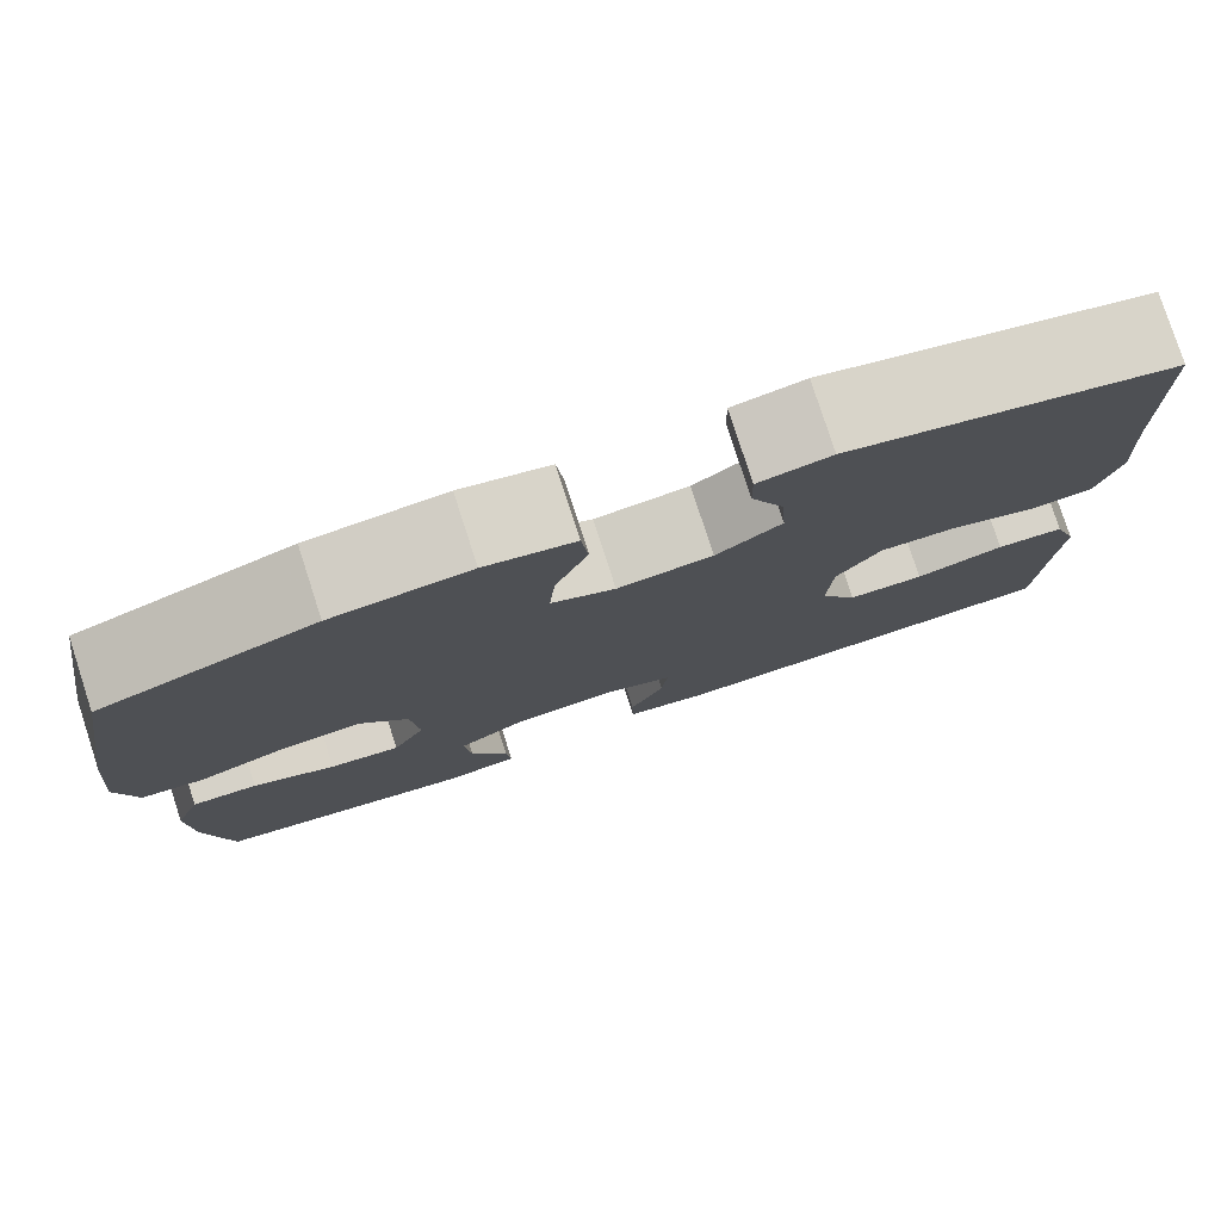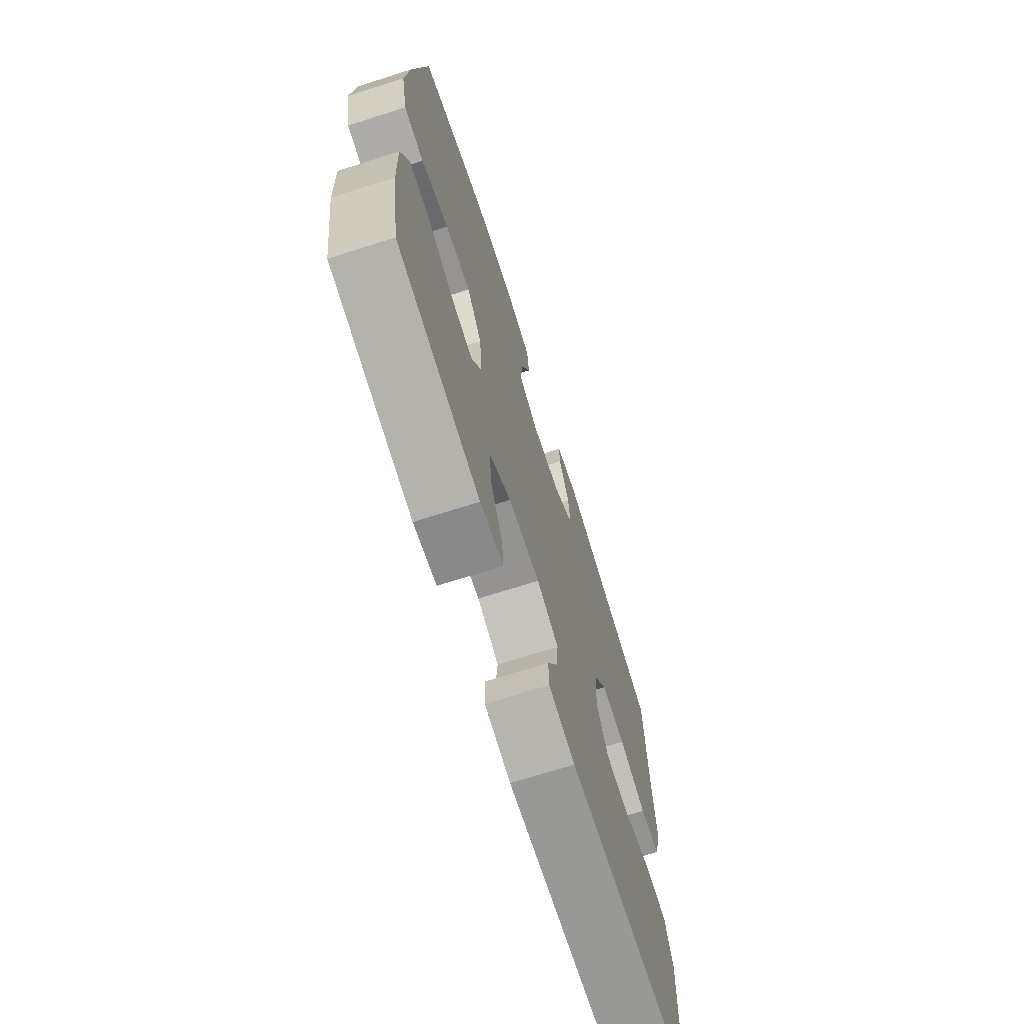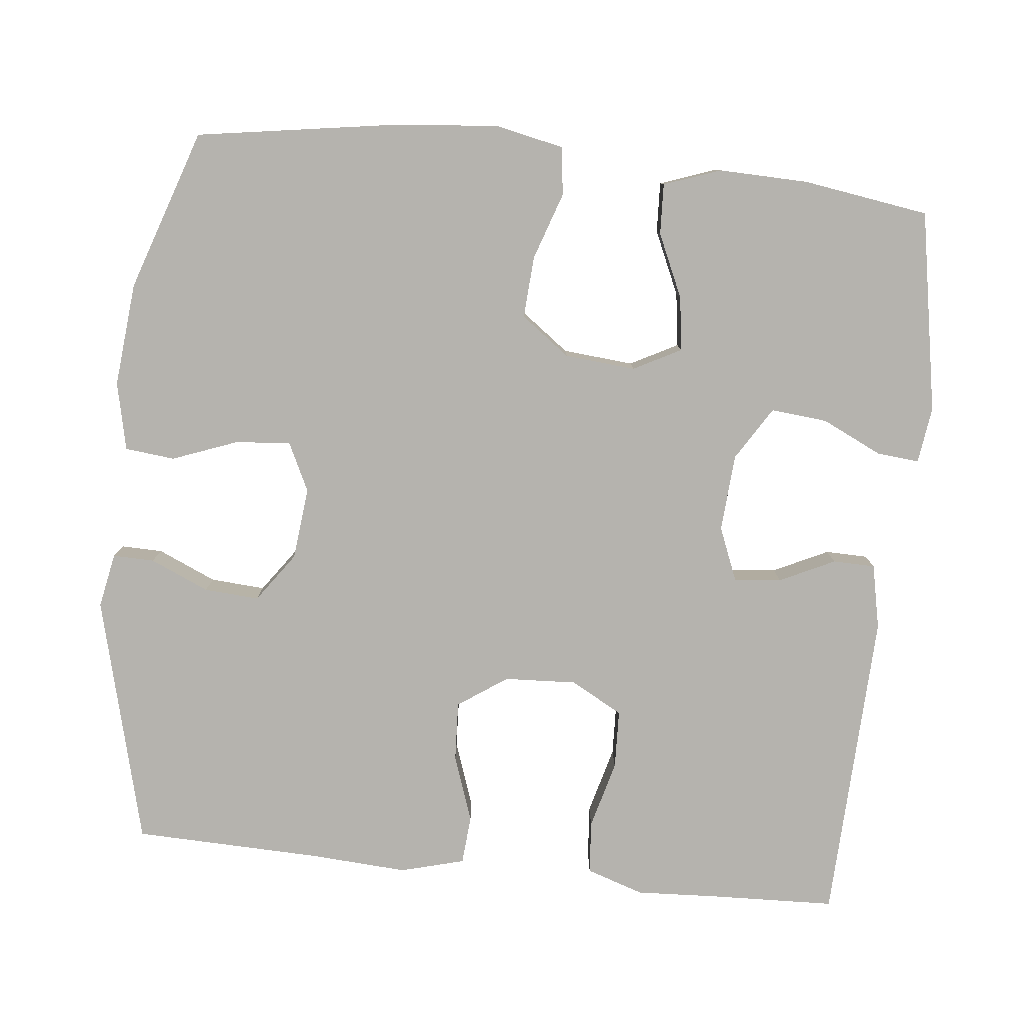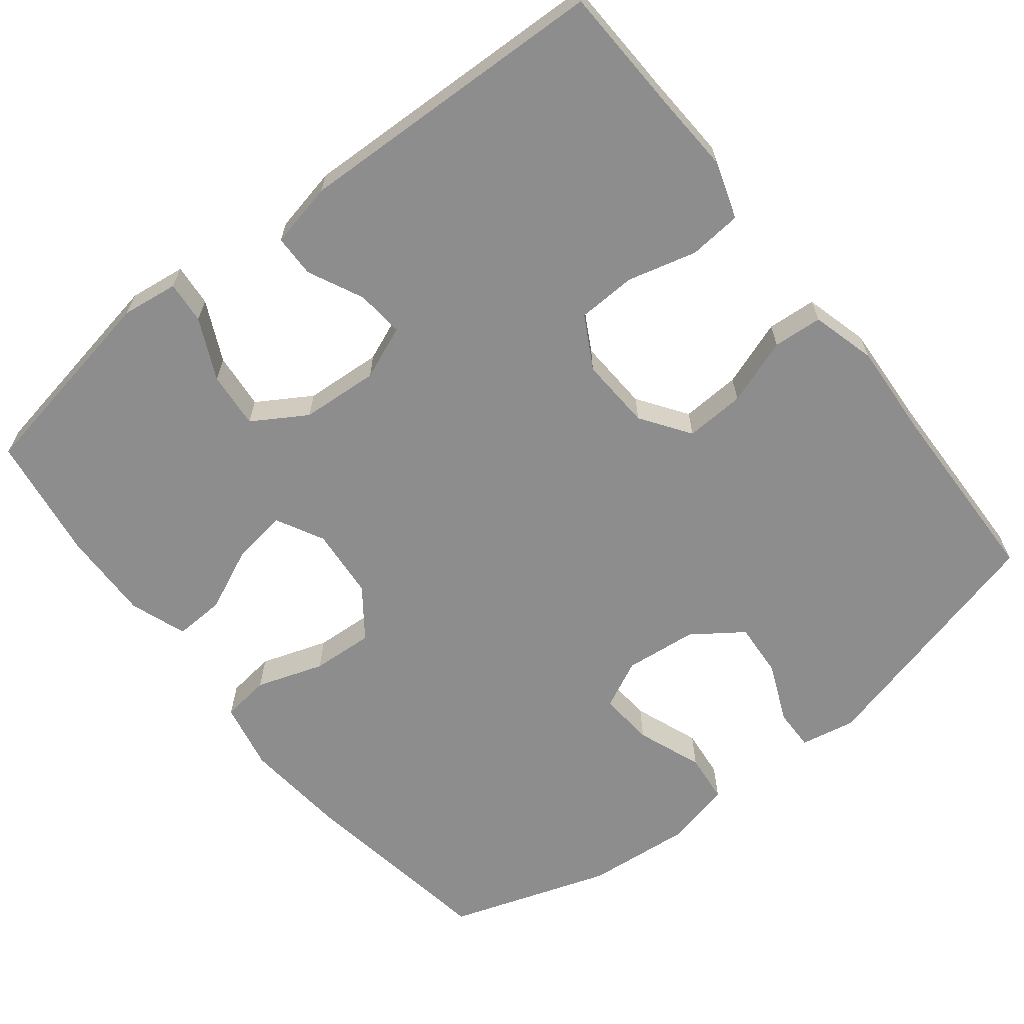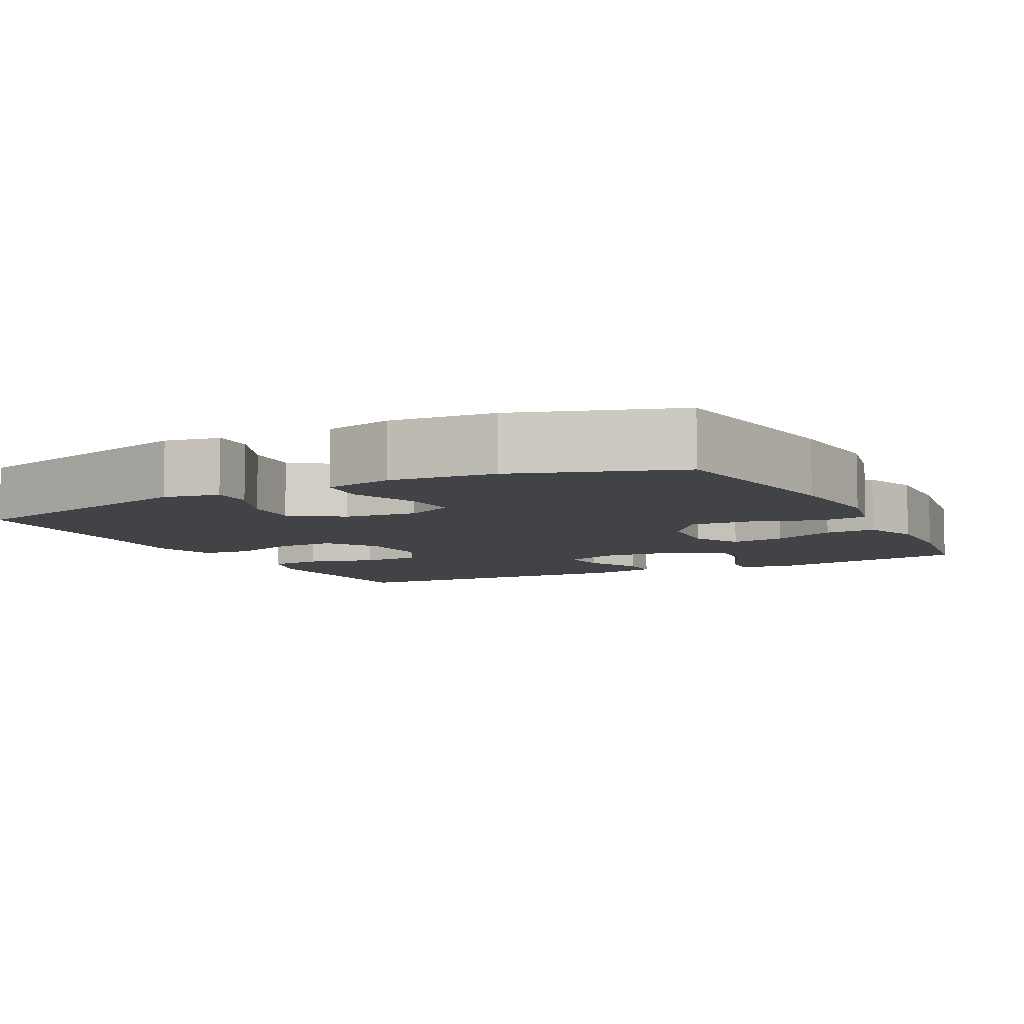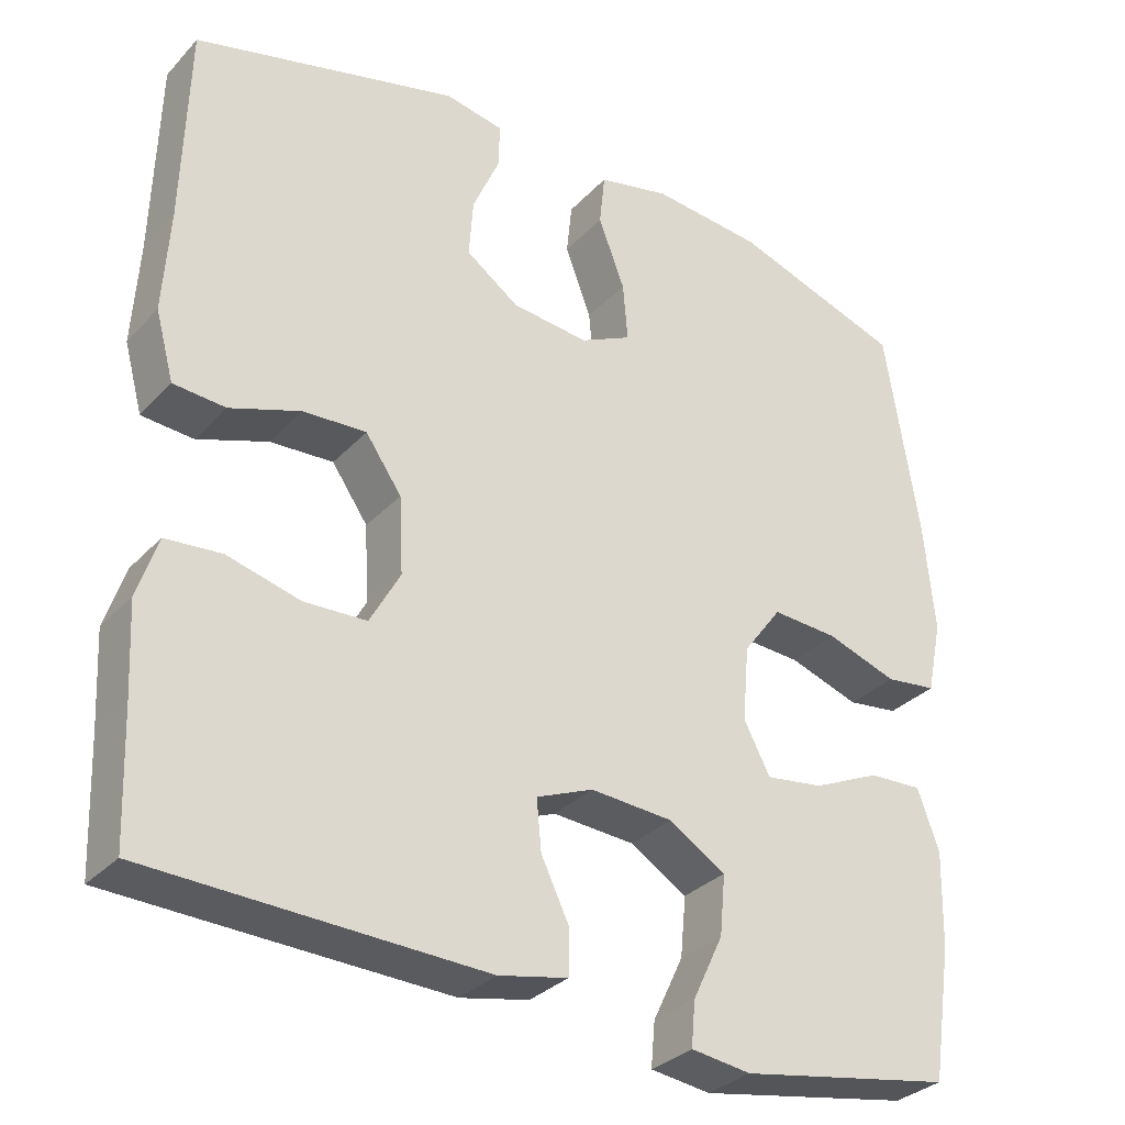
<metadata>
{"format":"obj","ext":"obj","renderer":"f3d","projection":"perspective","resolution":1024,"background":"white","views":[{"elev":79.1,"azim":162.0,"up":"+Z"},{"elev":-70.3,"azim":107.7,"up":"+Z"},{"elev":-80.0,"azim":83.9,"up":"+Y"},{"elev":-64.6,"azim":-141.7,"up":"+Y"},{"elev":-7.3,"azim":27.2,"up":"+Y"},{"elev":-31.6,"azim":-34.9,"up":"+Z"}]}
</metadata>
<code>
v -0.5 0.07 0.5
v -0.169 0.07 0.585
v -0.096 0.07 0.571
v -0.097 0.07 0.516
v -0.131 0.07 0.438
v -0.136 0.07 0.365
v -0.07 0.07 0.318
v 0.026 0.07 0.308
v 0.09 0.07 0.339
v 0.084 0.07 0.412
v 0.051 0.07 0.499
v 0.058 0.07 0.565
v 0.148 0.07 0.585
v 0.286 0.07 0.572
v 0.5 0.07 0.5
v 0.542 0.07 0.234
v 0.555 0.07 0.096
v 0.536 0.07 0.005
v 0.472 0.07 -0.003
v 0.383 0.07 0.027
v 0.301 0.07 0.032
v 0.253 0.07 -0.033
v 0.245 0.07 -0.127
v 0.278 0.07 -0.19
v 0.35 0.07 -0.18
v 0.434 0.07 -0.142
v 0.501 0.07 -0.139
v 0.528 0.07 -0.214
v 0.525 0.07 -0.334
v 0.5 0.07 -0.5
v 0.233 0.07 -0.548
v 0.158 0.07 -0.538
v 0.163 0.07 -0.482
v 0.201 0.07 -0.402
v 0.208 0.07 -0.327
v 0.137 0.07 -0.283
v 0.034 0.07 -0.276
v -0.037 0.07 -0.305
v -0.031 0.07 -0.368
v 0.004 0.07 -0.441
v 0.003 0.07 -0.497
v -0.083 0.07 -0.515
v -0.5 0.07 -0.5
v -0.506 0.07 -0.341
v -0.512 0.07 -0.225
v -0.487 0.07 -0.149
v -0.417 0.07 -0.143
v -0.326 0.07 -0.167
v -0.248 0.07 -0.164
v -0.21 0.07 -0.095
v -0.215 0.07 0.001
v -0.26 0.07 0.066
v -0.339 0.07 0.062
v -0.427 0.07 0.031
v -0.492 0.07 0.036
v -0.515 0.07 0.121
v -0.507 0.07 0.25
v -0.5 0 0.5
v -0.169 0 0.585
v -0.096 0 0.571
v -0.097 0 0.516
v -0.131 0 0.438
v -0.136 0 0.365
v -0.07 0 0.318
v 0.026 0 0.308
v 0.09 0 0.339
v 0.084 0 0.412
v 0.051 0 0.499
v 0.058 0 0.565
v 0.148 0 0.585
v 0.286 0 0.572
v 0.5 0 0.5
v 0.542 0 0.234
v 0.555 0 0.096
v 0.536 0 0.005
v 0.472 0 -0.003
v 0.383 0 0.027
v 0.301 0 0.032
v 0.253 0 -0.033
v 0.245 0 -0.127
v 0.278 0 -0.19
v 0.35 0 -0.18
v 0.434 0 -0.142
v 0.501 0 -0.139
v 0.528 0 -0.214
v 0.525 0 -0.334
v 0.5 0 -0.5
v 0.233 0 -0.548
v 0.158 0 -0.538
v 0.163 0 -0.482
v 0.201 0 -0.402
v 0.208 0 -0.327
v 0.137 0 -0.283
v 0.034 0 -0.276
v -0.037 0 -0.305
v -0.031 0 -0.368
v 0.004 0 -0.441
v 0.003 0 -0.497
v -0.083 0 -0.515
v -0.5 0 -0.5
v -0.506 0 -0.341
v -0.512 0 -0.225
v -0.487 0 -0.149
v -0.417 0 -0.143
v -0.326 0 -0.167
v -0.248 0 -0.164
v -0.21 0 -0.095
v -0.215 0 0.001
v -0.26 0 0.066
v -0.339 0 0.062
v -0.427 0 0.031
v -0.492 0 0.036
v -0.515 0 0.121
v -0.507 0 0.25
f 54 55 56 57
f 53 54 57 1
f 52 53 1 2
f 51 52 2
f 50 51 2
f 45 46 47 48
f 44 45 48 49
f 43 44 49
f 42 43 49
f 39 40 41 42
f 38 39 42 49
f 37 38 49 50
f 31 32 33 34
f 31 34 35
f 30 31 35
f 29 30 35 36
f 25 26 27 28
f 24 25 28 29
f 17 18 19 20
f 17 20 21
f 16 17 21
f 15 16 21
f 14 15 21 22
f 10 11 12 13
f 9 10 13 14
f 2 3 4 5
f 2 5 6
f 50 2 6
f 36 37 50 6
f 24 29 36
f 23 24 36 6
f 9 14 22 23
f 8 9 23
f 7 8 23
f 6 7 23
f 114 113 112 111
f 58 114 111 110
f 59 58 110 109
f 59 109 108
f 59 108 107
f 105 104 103 102
f 106 105 102 101
f 106 101 100
f 106 100 99
f 99 98 97 96
f 106 99 96 95
f 107 106 95 94
f 91 90 89 88
f 92 91 88
f 92 88 87
f 93 92 87 86
f 85 84 83 82
f 86 85 82 81
f 77 76 75 74
f 78 77 74
f 78 74 73
f 78 73 72
f 79 78 72 71
f 70 69 68 67
f 71 70 67 66
f 62 61 60 59
f 63 62 59
f 63 59 107
f 63 107 94 93
f 93 86 81
f 63 93 81 80
f 80 79 71 66
f 80 66 65
f 80 65 64
f 80 64 63
f 1 58 59 2
f 2 59 60 3
f 3 60 61 4
f 4 61 62 5
f 5 62 63 6
f 6 63 64 7
f 7 64 65 8
f 8 65 66 9
f 9 66 67 10
f 10 67 68 11
f 11 68 69 12
f 12 69 70 13
f 13 70 71 14
f 14 71 72 15
f 15 72 73 16
f 16 73 74 17
f 17 74 75 18
f 18 75 76 19
f 19 76 77 20
f 20 77 78 21
f 21 78 79 22
f 22 79 80 23
f 23 80 81 24
f 24 81 82 25
f 25 82 83 26
f 26 83 84 27
f 27 84 85 28
f 28 85 86 29
f 29 86 87 30
f 30 87 88 31
f 31 88 89 32
f 32 89 90 33
f 33 90 91 34
f 34 91 92 35
f 35 92 93 36
f 36 93 94 37
f 37 94 95 38
f 38 95 96 39
f 39 96 97 40
f 40 97 98 41
f 41 98 99 42
f 42 99 100 43
f 43 100 101 44
f 44 101 102 45
f 45 102 103 46
f 46 103 104 47
f 47 104 105 48
f 48 105 106 49
f 49 106 107 50
f 50 107 108 51
f 51 108 109 52
f 52 109 110 53
f 53 110 111 54
f 54 111 112 55
f 55 112 113 56
f 56 113 114 57
f 57 114 58 1

</code>
